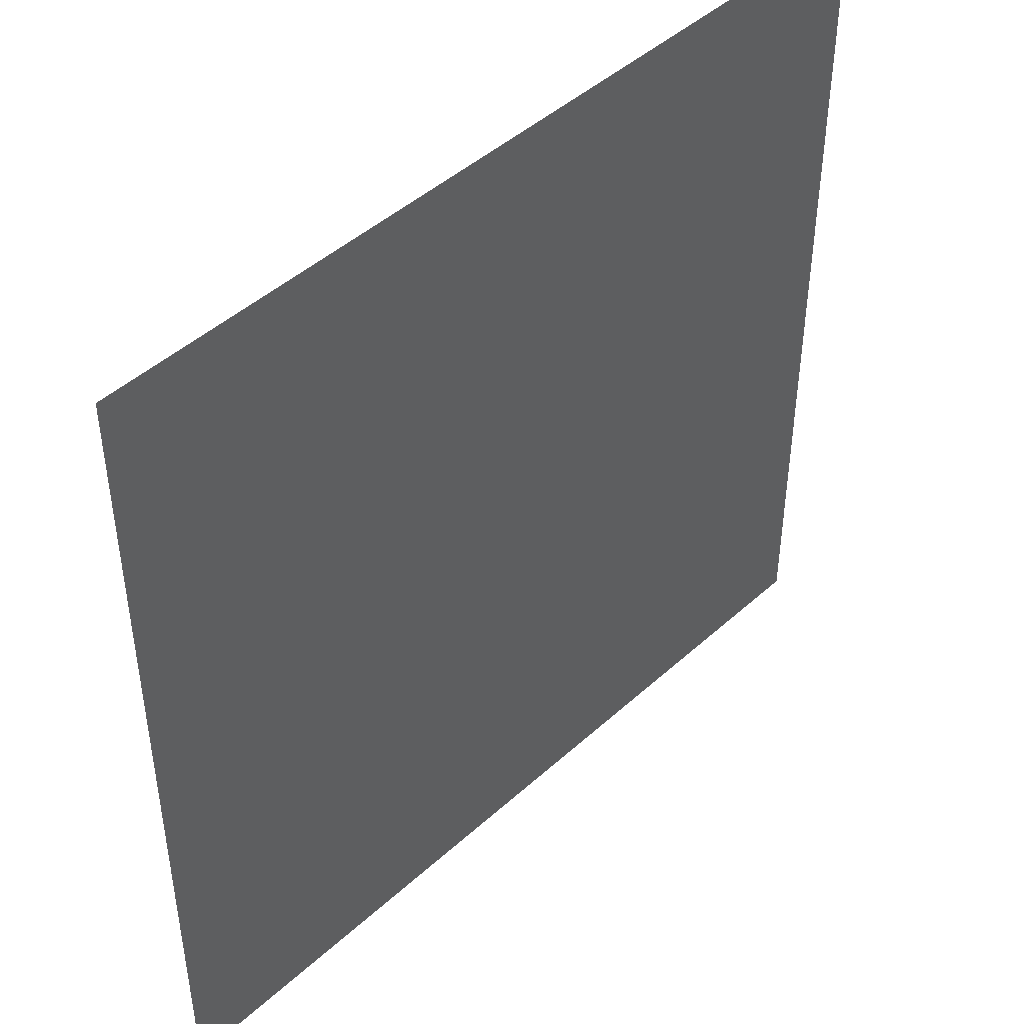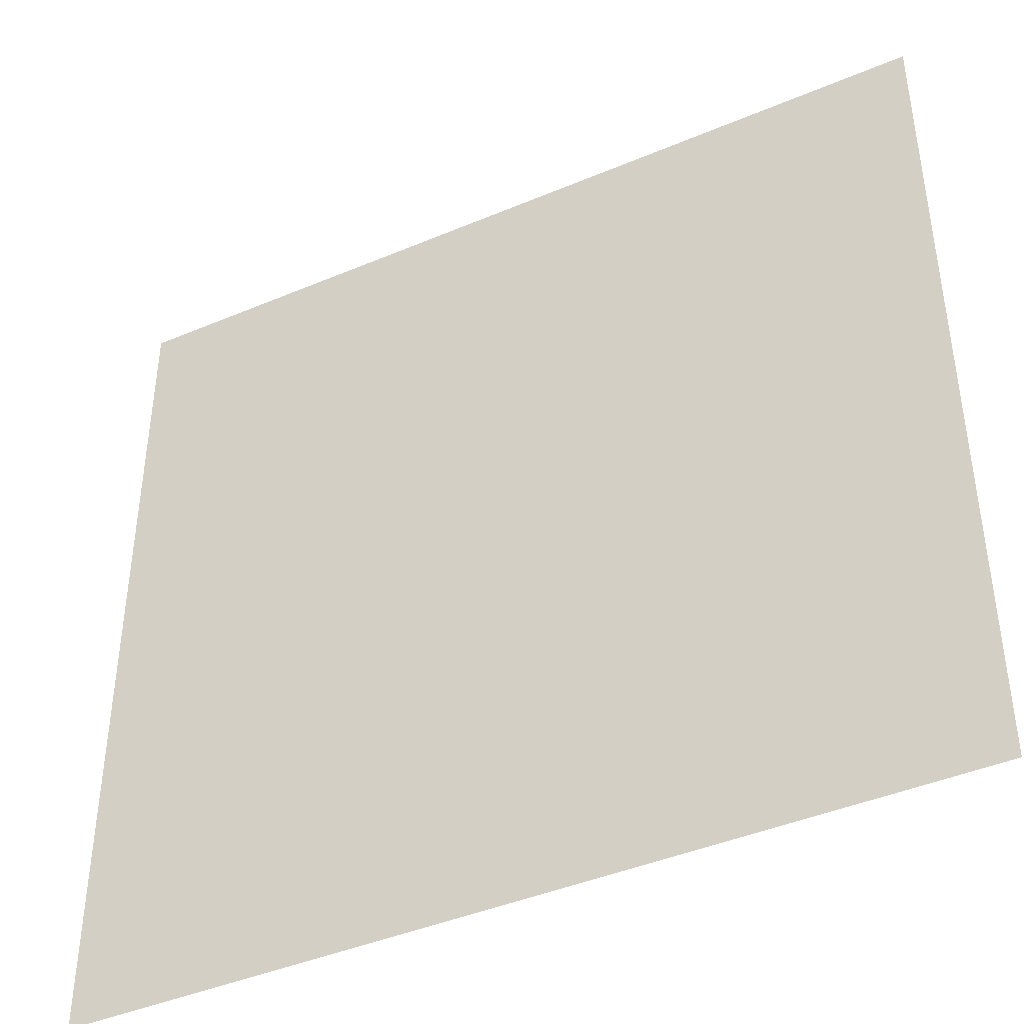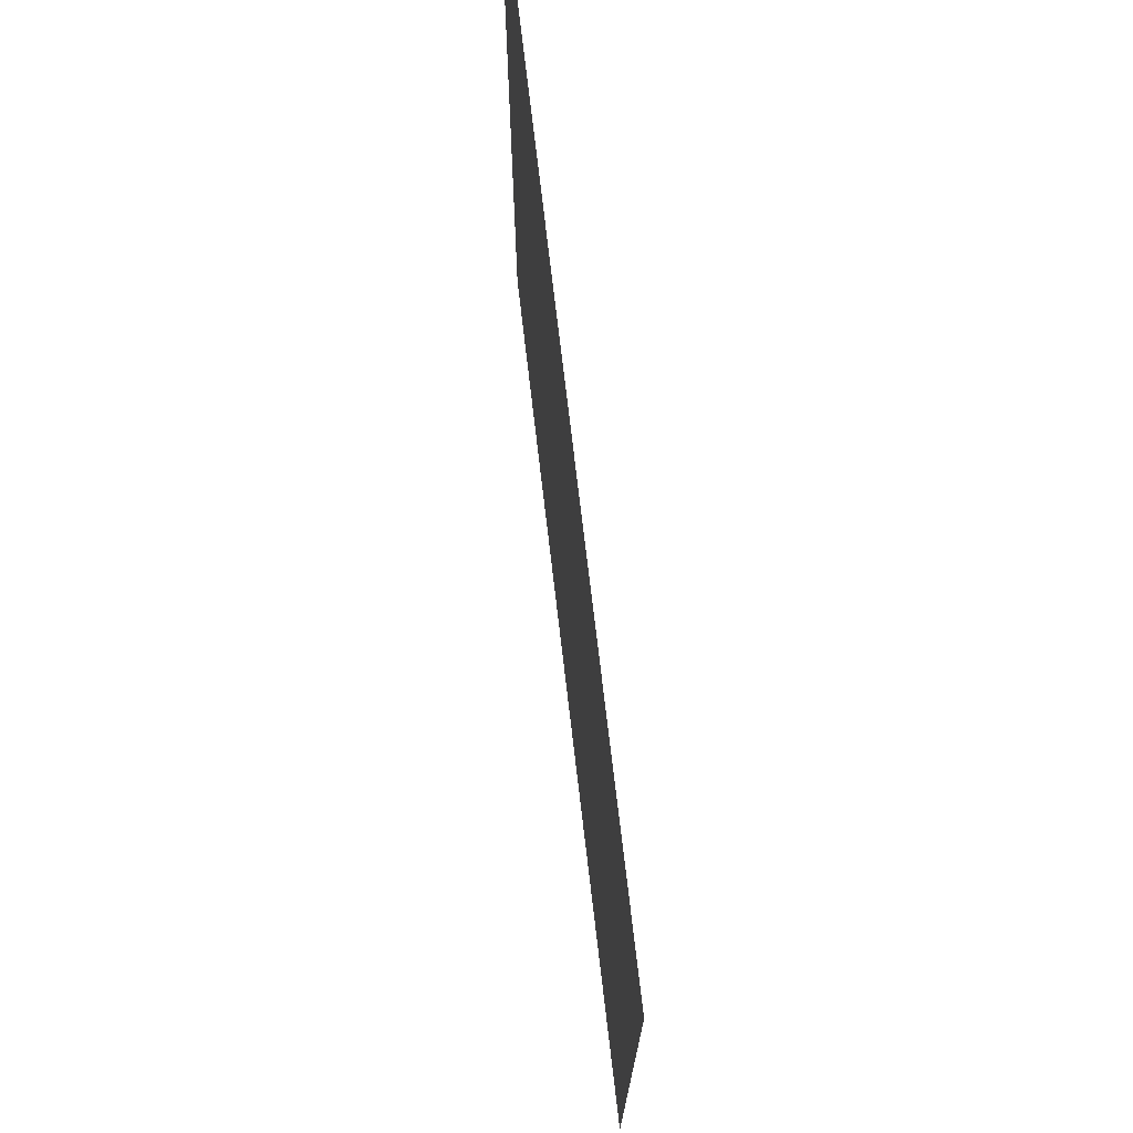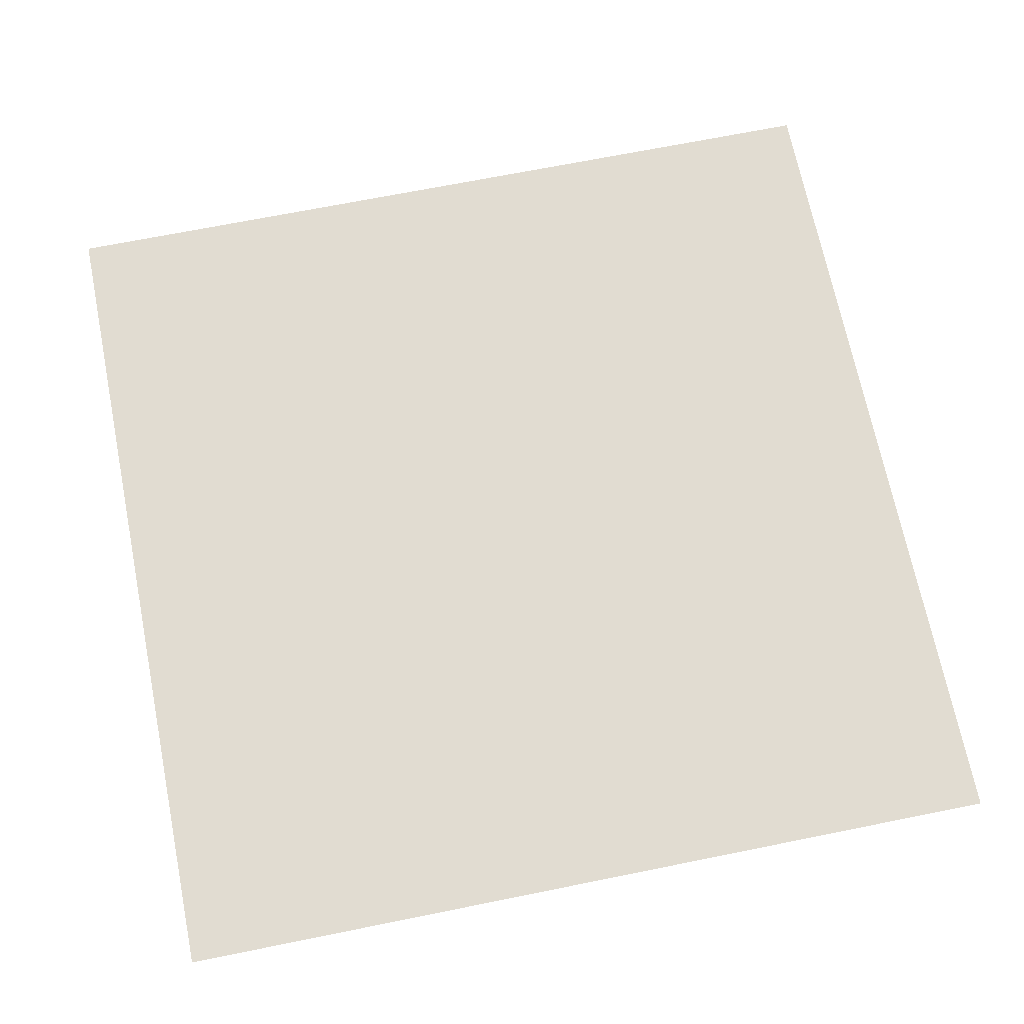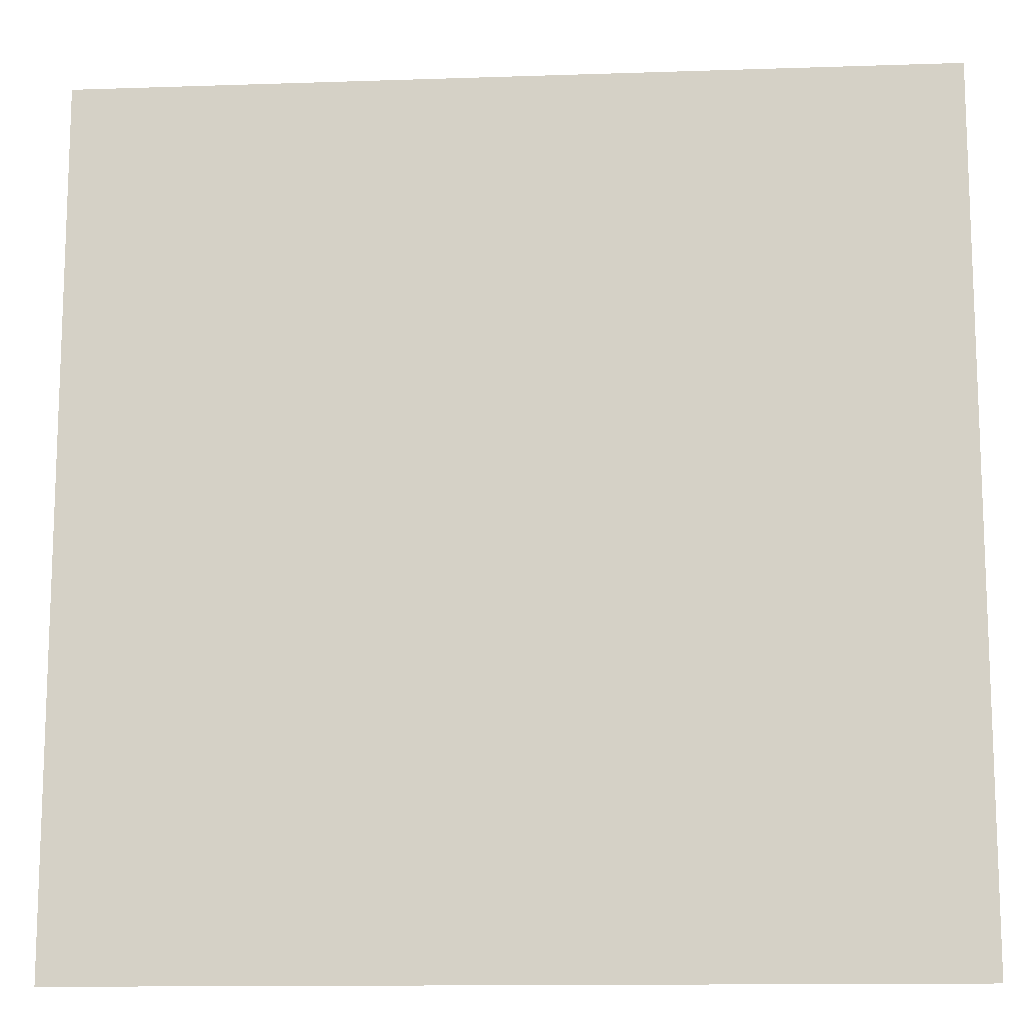
<metadata>
{"format":"obj","ext":"obj","renderer":"f3d","projection":"perspective","resolution":1024,"background":"white","views":[{"elev":45.8,"azim":134.0,"up":"+Z"},{"elev":-42.7,"azim":26.8,"up":"+Z"},{"elev":74.0,"azim":-96.7,"up":"+Z"},{"elev":69.3,"azim":78.6,"up":"+Y"},{"elev":-13.1,"azim":-175.6,"up":"+Z"}]}
</metadata>
<code>
o floor
v 100 0 -100
v -100 0 -100
v -100 0 100
v 100 0 100
f 1 2 3
f 4 1 3

</code>
